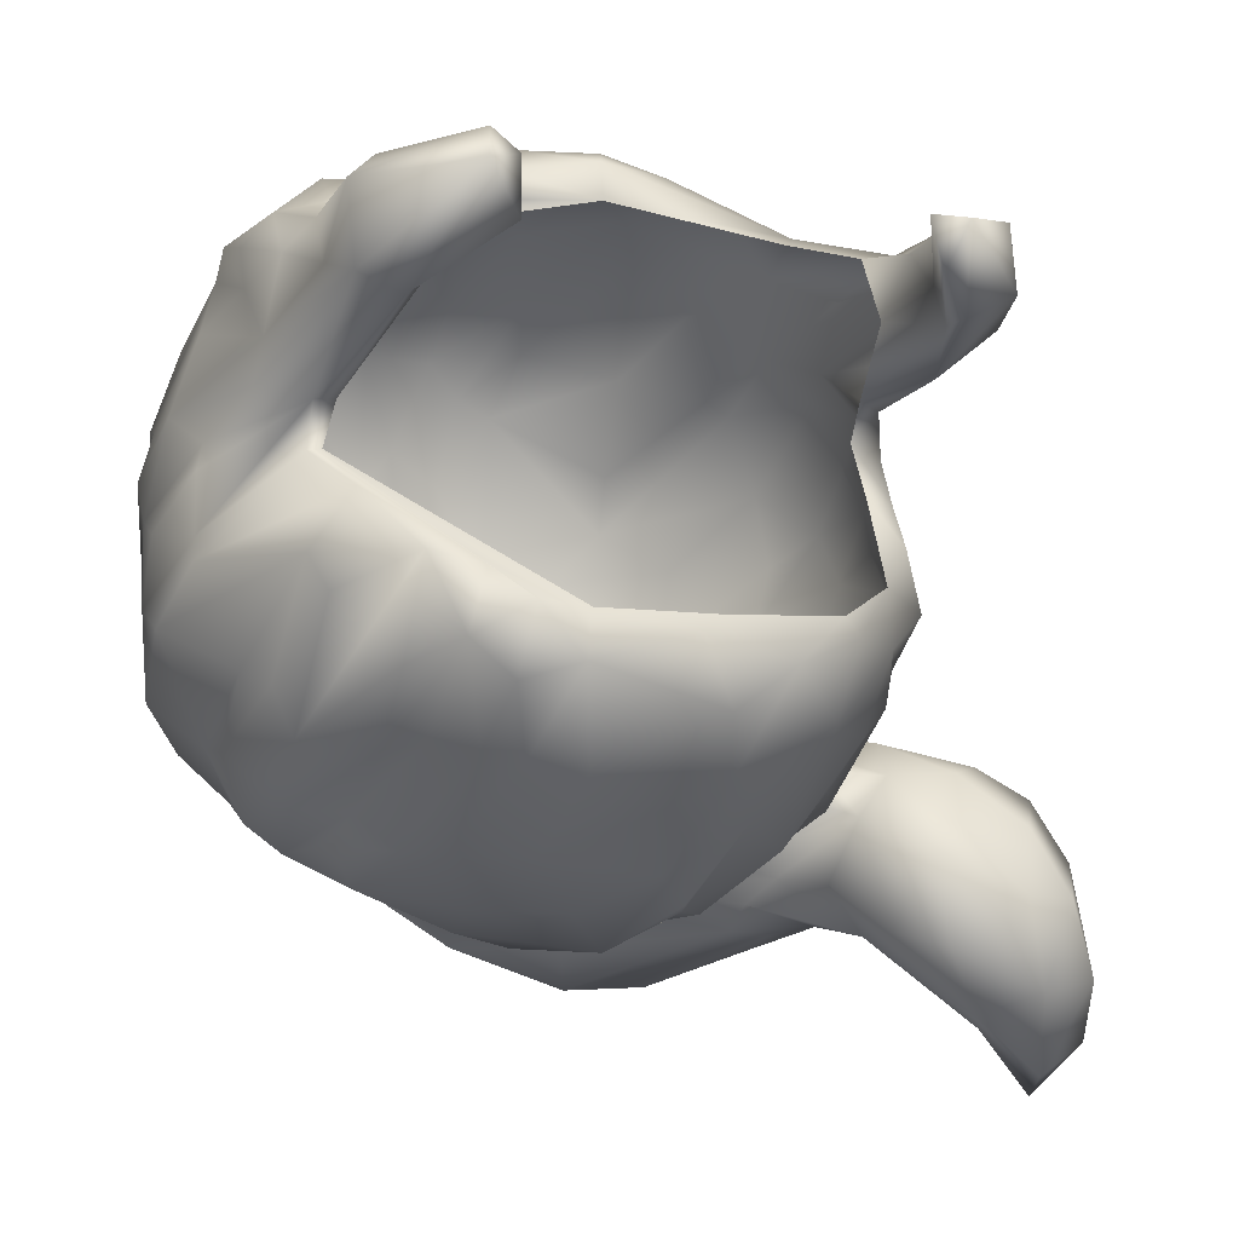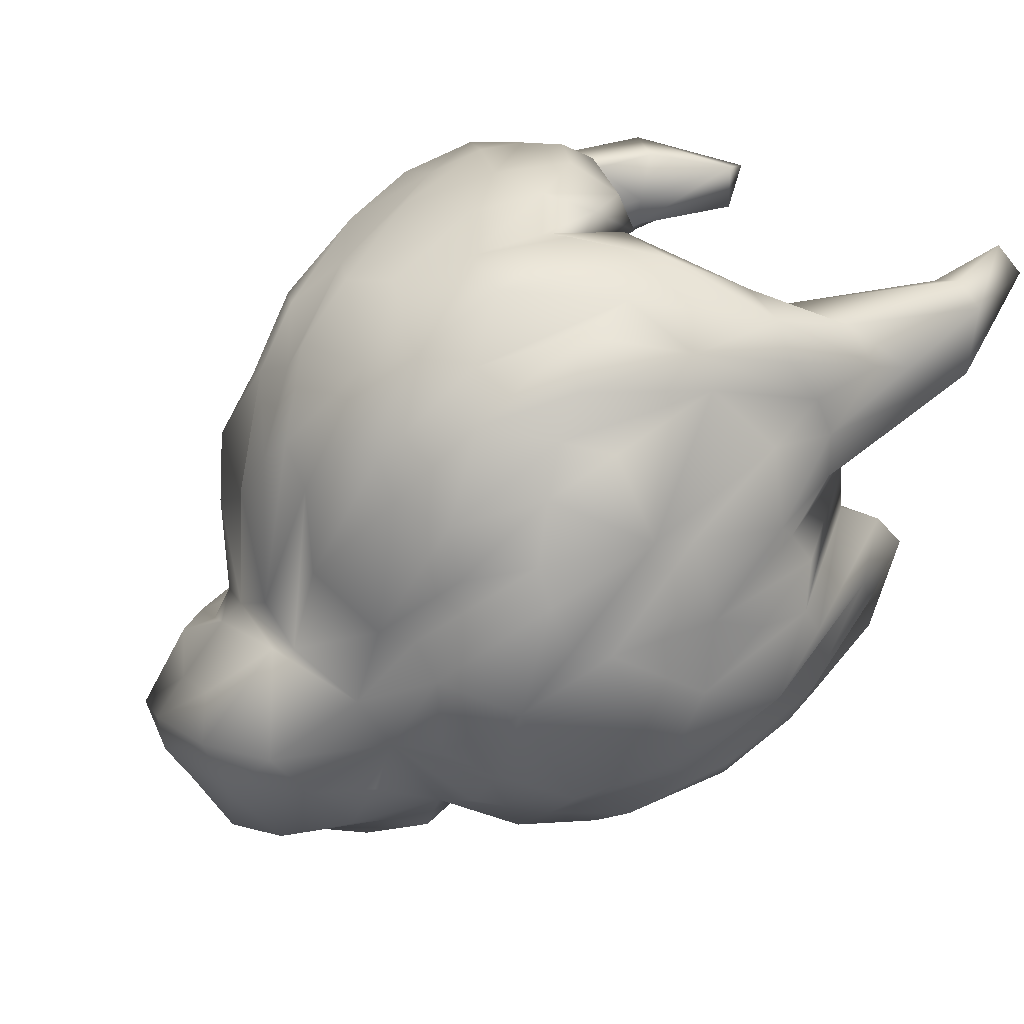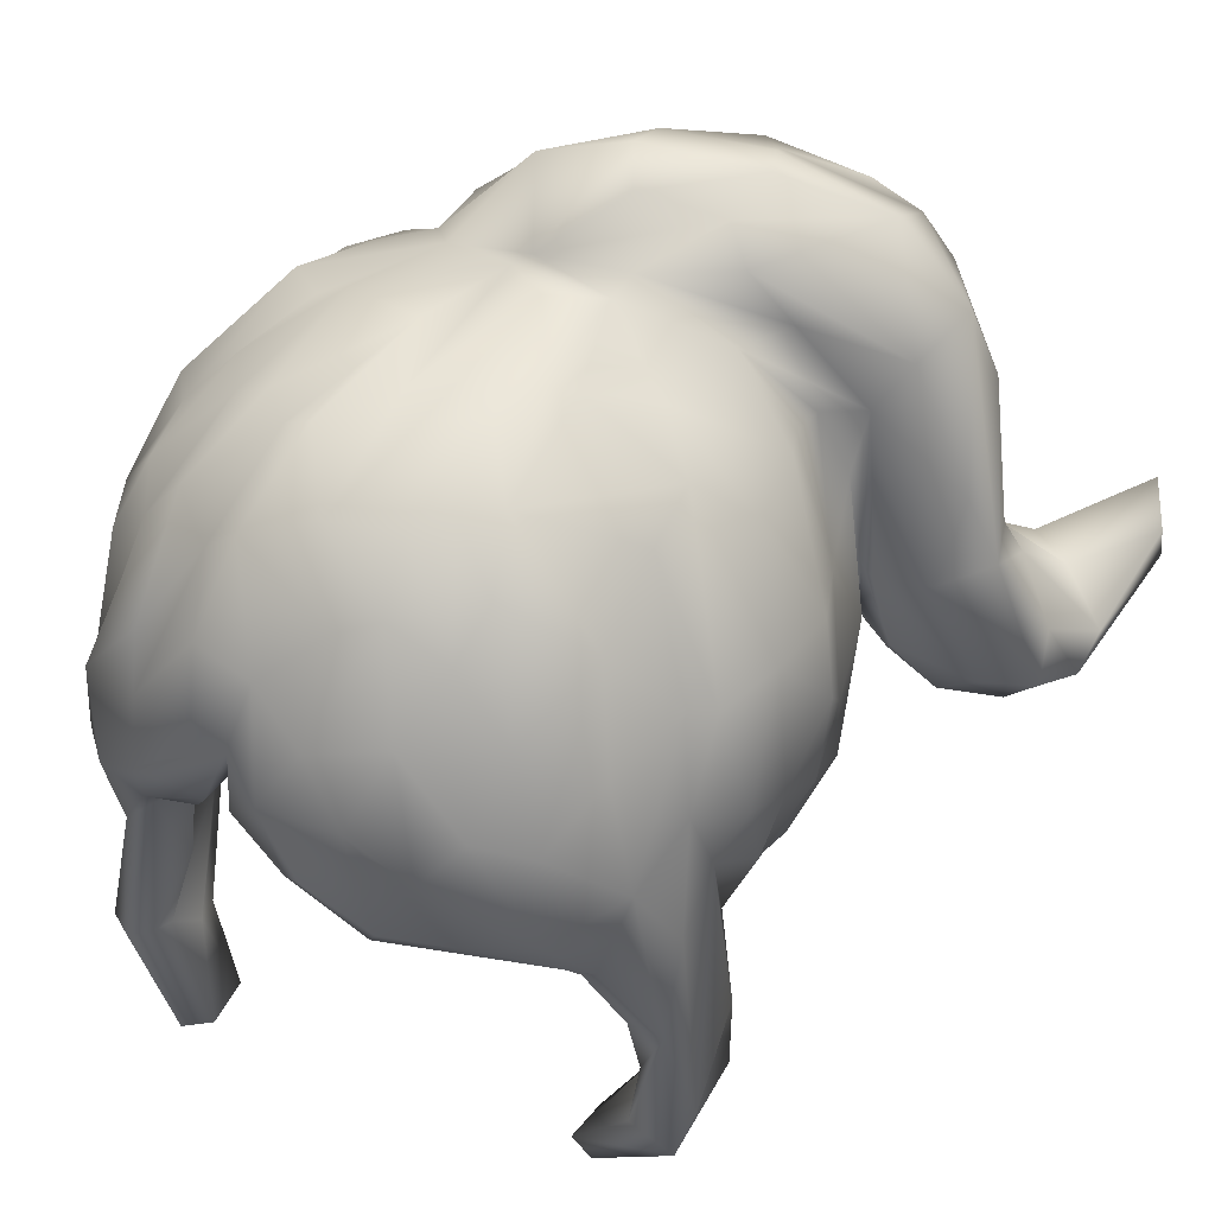
<metadata>
{"format":"obj","ext":"obj","renderer":"f3d","projection":"perspective","resolution":1024,"background":"white","views":[{"elev":-8.4,"azim":-27.6,"up":"+Z"},{"elev":25.7,"azim":-129.2,"up":"+Z"},{"elev":41.6,"azim":22.4,"up":"+Y"}]}
</metadata>
<code>
v  118.3 1082 -169
v  303.9 1076 224.5
v  -196.4 1193 -298.4
v  -92.36 1702 -361.2
v  -29.45 1477 357.4
v  -349.2 1686 -64.92
v  238.3 1374 272.2
v  -365 1616 -219.2
v  246.9 1545 -358.7
v  -384.6 1432 -81.34
v  194.1 1436 -390.9
v  264.2 1204 -76.49
v  -239.7 1644 257.3
v  229.7 1791 24.6
v  354.2 1756 -272.5
v  136.4 1084 -187.8
v  3.272 1882 -136.8
v  130.5 1867 -437.6
v  543.9 1343 -422.3
v  204.4 1808 -165
v  -59.27 1884 -295.5
v  285.3 1744 -107.8
v  -263.1 1319 161.9
v  -285.6 993.8 185.9
v  269.8 1242 -192
v  442.2 1394 -500.2
v  387.4 1783 -343.6
v  70.53 1561 -434.4
v  -65.78 1437 321.1
v  340.4 1446 -166.4
v  -256.2 1414 258.1
v  331.1 1341 -441.8
v  -330.6 1534 194.5
v  304.9 1393 216.1
v  446.5 1364 -535.6
v  -344.7 1365 101.3
v  -136.5 1822 -219.3
v  251.4 1259 225.4
v  -178.6 1674 -363.1
v  465.2 1292 -334.4
v  296 1301 81.39
v  -200.4 1366 -376.9
v  349.8 1298 -355.9
v  236.5 1600 236.1
v  -331.6 1281 -114.9
v  135.6 1697 -448.6
v  -148.5 1501 313.8
v  -142 1089 -225.4
v  449.5 1366 -267.1
v  160.2 1646 277.3
v  -402.4 1485 -163.9
v  325.9 1584 -434.3
v  338.1 1405 96.8
v  -272.8 1670 209.8
v  59.39 1660 -385.5
v  259.1 1277 85.35
v  190.2 1927 -293
v  -109.5 1401 -427.1
v  189.3 1016 146.3
v  -284.4 1328 41.72
v  302.1 1816 -441
v  -35.66 1856 67.39
v  306.4 1435 -271.9
v  28.26 1391 289.6
v  92.75 1708 257.5
v  -40.46 1921 -247.3
v  522.3 1364 -584.9
v  323.3 1513 -237.9
v  270.1 1566 -431.3
v  302.4 1063 149.7
v  -221.5 1765 179.7
v  -337.2 1237 144.3
v  261.9 1185 215.1
v  272.2 1710 -219.6
v  -326.1 1553 -267.8
v  -344.3 1146 115.5
v  270.4 1314 48.94
v  132 1529 -431.1
v  -226.1 1248 -288
v  453.6 1512 -291.6
v  -232.8 1831 -94.84
v  -313.8 1423 241
v  -270.2 1200 -224.2
v  333.1 1616 48.85
v  -353.8 1143 198.3
v  305.9 1874 -341.5
v  -115.7 1543 281.7
v  -60.14 1791 203.3
v  382.5 1315 -329
v  -4.091 1073 -264.2
v  217.5 1791 -470.2
v  402 1508 -238
v  -383.4 1580 -131.2
v  24.89 1133 -323.4
v  296.1 1523 181
v  -306.5 1121 92.28
v  -394.3 1484 41.76
v  -199.6 1800 -209
v  130.2 1554 320.4
v  143.7 1404 -424.9
v  452.3 1277 -403.4
v  -269.7 1129 160.4
v  -143.3 1762 -311.8
v  199.7 985.9 193.9
v  -302.9 1232 -58.36
v  541.9 1293 -487.6
v  216.6 1276 -308.8
v  201.4 1877 -196.4
v  -284.6 1155 195
v  244.3 1806 -222.3
v  492.4 1399 -450.7
v  59.61 1648 319.8
v  -105 1262 -387.2
v  353.5 1621 -28.54
v  165.9 1280 -369
v  -98.59 1849 139.6
v  -240.5 1023 144.2
v  439.3 1512 -360.4
v  -243.9 1016 200.8
v  199.6 1440 316.9
v  -0.7965 1856 110.4
v  575.7 1361 -549.1
v  -73.6 1553 349.5
v  64.82 1810 -432
v  363 1437 5.034
v  129.5 1115 -265.7
v  -319.6 1314 -13.11
v  455 1450 -394.6
v  167.8 1901 -237.4
v  -179.1 1529 -402.1
v  -230.2 1507 307.8
v  -301.7 1320 -9.213
v  267 1363 -320.2
v  327.3 1222 128.5
v  -155.9 1683 292.1
v  105.2 1883 -143.9
v  269 1532 -405.7
v  294.5 1265 235.7
v  -22.4 1358 -430.6
v  310.3 1321 35.75
v  -302.9 1693 -260.4
v  56.92 1949 -261
v  22.58 1259 -399.5
v  -263.3 1295 113.8
v  282.6 1490 -380
v  24.88 1744 -447.1
v  -175.7 1736 222.3
v  -129.2 1105 -174.4
v  -271.5 1586 -337.3
v  77.42 1927 -209.9
v  -359.6 1638 58.4
v  277.7 1628 152.8
v  -333.3 1358 -227.1
v  -239.2 1804 18.7
v  306.8 1626 138.6
v  34.12 1403 -465.4
v  -157.5 1851 -59.19
v  25.91 1811 206.8
v  335.6 1622 -96.99
v  180.5 1025 204.7
v  -15.44 1071 -177.7
v  -367.9 1475 124.7
v  53.74 1850 72.85
v  -56.37 1557 -441.3
v  -191.4 1087 -174.4
v  355.5 1531 -141.3
v  28.44 1866 -404.1
v  -106 1156 -317
v  549.7 1424 -604.6
v  -324.5 1148 224.5
v  -386.7 1572 -45.3
v  355.2 1384 -89.45
v  338.1 1768 -443.1
v  27.71 1394 331
v  -295.2 1743 38.12
v  -331.7 1490 -278.6
v  421.5 1606 -269.6
v  289.3 1186 91.6
v  -352.2 1397 154.4
v  115.4 1763 215.8
v  280.5 1446 -298.8
v  414.8 1694 -367.2
v  -313.4 1315 209
v  -132.2 1776 234.9
v  190.9 1609 -387.3
v  59.76 1809 167.8
v  -133.3 1829 130.6
v  478.5 1289 -500.8
v  506.1 1408 -332.6
v  248 1718 -486.8
v  304.9 1360 -324.8
v  -340.1 1422 -207.3
v  -20.82 1698 -389.5
v  305.1 1631 -234.5
v  536.2 1324 -366
v  -372.4 1447 12.49
v  -150.1 1581 326.6
v  166.3 1752 -490.6
v  361 1486 -64.09
v  -248.3 1687 -308.4
v  180 1829 -32.19
v  276.6 1296 -9.35
v  -269.9 1154 -125.4
v  8.454 1558 -455.7
v  323.7 1142 213.8
v  574.1 1400 -543.9
v  301.7 1287 -15.73
v  -320.2 1659 152.5
v  -105.3 1750 -367.9
v  112.7 1656 -395.4
v  -278.4 1444 -333.6
v  245.9 1121 163
v  -21.68 1723 272.5
v  347.9 1456 51.93
v  345.3 1371 -279.7
v  -317.1 1549 235.7
v  84.44 1198 -350.3
v  -306.7 1367 -277.3
v  89.59 1511 349.8
v  502.5 1271 -406.9
v  284.9 1728 -22.75
v  194 1542 302.7
v  307.5 1308 -181.6
v  209.3 1704 185.8
v  -258 1275 -292.7
v  103.1 1366 -425.2
v  339.7 1503 133.3
v  -62.37 1868 -19.55
v  -238.4 1574 277.9
v  -98.33 1441 287.4
v  269.7 1478 256.4
v  -398.2 1514 -67.57
v  318.8 1705 -247.1
v  409.1 1483 -402.7
v  -113.3 1514 329.7
v  293.8 1255 -123.3
v  309.9 1437 149.2
v  -167.1 1834 93.95
v  380 1447 -435.1
v  92.01 1864 -121.2
v  -216.8 1800 72.22
v  -314.2 1313 35.31
v  -272.3 1021 223.4
v  509.8 1355 -299.6
v  -233.5 1142 -202.7
v  -104.7 1844 -171.2
v  102.5 1816 152.5
v  328.2 1134 134
v  266.2 1181 -144.3
v  -275.5 1699 162.4
v  -385.3 1428 -18.48
v  208.5 1142 -186.4
v  218.7 1755 85.06
v  -293.1 1729 111.1
v  -38.17 1064 -196.3
v  394.9 1580 -388
v  -351.2 1372 54.74
v  55.67 1919 -334.5
v  -239.2 1388 -339.9
v  374.6 1303 -456.1
v  -284.1 1758 -139.5
v  -391.1 1416 -107.7
v  200.1 1186 -268.9
v  60.63 1283 -424.4
v  389.9 1696 -408.1
v  29.29 1749 264.5
v  -318.3 1745 -0.4351
v  120.2 1424 333.2
v  252.9 1226 -231.2
v  -73.65 1787 -362.4
v  -220 1129 -139.9
v  -194.3 1830 -63.61
v  -321.7 1719 -60.25
v  16.51 1550 349.2
v  250.8 1101 219.4
v  303.9 1421 -389.3
v  -370.4 1592 51.28
v  429.4 1267 -442
v  30.92 1871 -92.93
v  -388.7 1587 -4.696
v  -156.8 1183 -306.7
v  -343.8 1431 203.9
v  340.9 1509 -224.7
v  60.98 1064 -217.7
v  372.4 1547 -1.498
v  -262.1 1377 231.7
v  215.7 1347 256.1
v  -17.41 1867 -133.9
v  -164.3 1338 -380.9
v  -275.7 1123 125
v  270.7 1728 -161.1
v  -187 1437 268.8
v  -318.8 1256 -153
v  86.08 1861 22.6
v  -121.3 1836 -279.1
v  344.1 1643 -445
v  -241 1291 205
v  109.8 1845 1.286
v  335.3 1504 -428
v  313.2 1280 -64.03
v  -77.07 1838 -345.7
v  351.3 1432 -441.4
v  205.7 1146 -126.6
v  179.6 1925 -333.1
v  349.5 1404 -44.9
v  256.2 1231 155.2
v  358.9 1410 -242.6
v  -193.5 1125 -241.9
v  255 1080 125.5
v  -205.5 1761 -283.8
v  -88.27 1670 307.5
v  -228.4 1395 204.5
v  -351.7 1304 168.3
v  403.7 1333 -277.8
v  166.2 1897 -378.1
v  -250 1761 -231.9
v  -113.8 1589 321.5
v  256.1 1115 126.1
v  -297.1 1158 218.4
v  44 1427 350
v  -226.4 1597 -364.8
v  249.1 1852 -429.3
v  425.1 1335 -524.3
v  -29.95 1620 330.2
v  -230 1454 -365.6
g headusOBJexport001
f -28 -125 -86
f -26 -90 -154
f -158 -213 -232
f -194 -161 -178
f -64 -275 -281
f -199 -64 -221
f -2 -15 -203
f -319 -152 -262
f -314 -124 -23
f -37 -213 -45
f -289 -228 -245
f -127 -41 -201
f -287 -322 -162
f -233 -320 -318
f -129 -191 -195
f -315 -248 -317
f -193 -219 -315
f -188 -95 -319
f -174 -282 -95
f -169 -98 -38
f -255 -85 -76
f -282 -104 -95
f -2 -113 -15
f -153 -30 -136
f -125 -306 -86
f -71 -278 -236
f -77 -314 -23
f -305 -68 -159
f -11 -308 -68
f -280 -257 -116
f -322 -117 -180
f -43 -234 -93
f -181 -141 -189
f -216 -190 -306
f -252 -93 -306
f -65 -245 -228
f -37 -196 -268
f -304 -306 -125
f -306 -304 -35
f -34 -295 -14
f -290 -147 -164
f -110 -244 -97
f -310 -74 -23
f -200 -211 -63
f -246 -198 -208
f -277 -43 -19
f -299 -149 -246
f -11 -4 -308
f -248 -226 -298
f -183 -232 -213
f -262 -152 -297
f -14 -239 -34
f -263 -296 -103
f -263 -111 -258
f -7 -29 -40
f -44 -244 -110
f -294 -50 -3
f -131 -220 -204
f -147 -293 -164
f -151 -175 -72
f -231 -99 -171
f -273 -89 -285
f -50 -24 -3
f -215 -307 -120
f -266 -182 -224
f -169 -38 -80
f -184 -176 -269
f -188 -319 -288
f -89 -192 -285
f -223 -322 -287
f -126 -185 -16
f -277 -12 -286
f -3 -138 -66
f -20 -253 -288
f -185 -126 -251
f -275 -233 -318
f -283 -66 -48
f -50 -294 -135
f -73 -102 -174
f -28 -79 -312
f -221 -55 -194
f -108 -243 -123
f -202 -56 -159
f -308 -265 -235
f -321 -203 -297
f -321 -52 -203
f -236 -278 -158
f -81 -55 -123
f -106 -131 -82
f -137 -307 -198
f -104 -206 -95
f -58 -52 -6
f -251 -275 -318
f -275 -134 -281
f -274 -257 -128
f -198 -307 -215
f -285 -186 -273
f -201 -119 -21
f -313 -272 -110
f -293 -118 -175
f -133 -271 -122
f -116 -133 -280
f -148 -8 -270
f -249 -186 -285
f -299 -240 -311
f -218 -240 -197
f -268 -196 -162
f -162 -187 -268
f -17 -148 -256
f -188 -288 -253
f -266 -230 -84
f -221 -194 -199
f -299 -265 -240
f -70 -92 -153
f -313 -255 -272
f -15 -113 -142
f -145 -317 -135
f -315 -317 -193
f -319 -262 -39
f -146 -276 -102
f -79 -102 -73
f -309 -260 -80
f -305 -289 -260
f -259 -138 -3
f -291 -300 -157
f -296 -263 -258
f -132 -167 -160
f -215 -87 -92
f -291 -24 -300
f -256 -324 -222
f -89 -121 -192
f -210 -238 -264
f -88 -98 -169
f -250 -254 -290
f -7 -40 -156
f -20 -114 -253
f -166 -324 -51
f -258 -93 -132
f -132 -296 -258
f -177 -115 -150
f -281 -134 -173
f -302 -241 -250
f -230 -266 -36
f -249 -285 -270
f -116 -248 -298
f -141 -317 -248
f -284 -323 -247
f -150 -115 -108
f -246 -149 -234
f -131 -137 -82
f -59 -245 -65
f -169 -85 -88
f -295 -244 -143
f -195 -295 -279
f -323 -81 -247
f -18 -161 -81
f -312 -242 -105
f -35 -304 -167
f -250 -241 -254
f -40 -143 -156
f -197 -240 -269
f -11 -240 -265
f -239 -262 -96
f -91 -9 -239
f -238 -168 -205
f -60 -113 -2
f -225 -237 -283
f -111 -263 -135
f -71 -236 -42
f -109 -211 -200
f -235 -202 -308
f -128 -136 -274
f -246 -234 -82
f -277 -234 -43
f -316 -233 -275
f -175 -164 -293
f -158 -232 -236
f -232 -42 -236
f -95 -231 -174
f -292 -121 -89
f -250 -84 -230
f -250 -230 -302
f -75 -94 -316
f -316 -84 -75
f -31 -223 -289
f -56 -25 -159
f -261 -227 -276
f -104 -227 -206
f -226 -248 -315
f -211 -109 -100
f -286 -237 -225
f -259 -220 -138
f -224 -182 -217
f -209 -230 -36
f -16 -289 -223
f -126 -16 -223
f -256 -222 -17
f -166 -51 -114
f -221 -64 -281
f -33 -123 -281
f -106 -220 -131
f -138 -220 -106
f -74 -200 -63
f -301 -57 -193
f -240 -218 -311
f -216 -218 -190
f -224 -217 -207
f -7 -156 -83
f -311 -218 -216
f -234 -149 -93
f -215 -157 -300
f -215 -300 -87
f -227 -261 -214
f -52 -2 -203
f -37 -268 -213
f -268 -187 -213
f -105 -242 -212
f -242 -112 -41
f -315 -211 -226
f -219 -211 -315
f -238 -210 -142
f -255 -88 -85
f -209 -302 -230
f -209 -224 -207
f -246 -144 -299
f -144 -153 -299
f -302 -209 -207
f -302 -83 -241
f -206 -319 -95
f -58 -152 -319
f -264 -238 -205
f -205 -47 -264
f -204 -220 -259
f -157 -215 -120
f -9 -279 -239
f -279 -9 -195
f -235 -128 -202
f -180 -280 -133
f -273 -186 -112
f -99 -112 -242
f -200 -74 -310
f -200 -42 -232
f -84 -69 -130
f -69 -84 -250
f -153 -92 -30
f -92 -27 -274
f -184 -309 -176
f -47 -32 -86
f -162 -196 -287
f -126 -177 -251
f -97 -244 -195
f -195 -244 -295
f -266 -199 -194
f -193 -317 -145
f -193 -145 -301
f -78 -285 -192
f -324 -78 -192
f -179 -97 -191
f -191 -97 -195
f -197 -309 -190
f -218 -197 -190
f -257 -189 -141
f -27 -257 -274
f -188 -51 -324
f -192 -121 -324
f -170 -298 -100
f -62 -100 -109
f -314 -119 -124
f -90 -26 -314
f -318 -185 -251
f -320 -65 -318
f -260 -309 -184
f -305 -260 -68
f -213 -187 -183
f -100 -62 -170
f -182 -303 -217
f -317 -181 -135
f -141 -181 -317
f -180 -56 -202
f -202 -128 -180
f -255 -179 -139
f -255 -313 -179
f -165 -42 -325
f -196 -1 -5
f -5 -287 -196
f -309 -197 -176
f -176 -197 -269
f -46 -49 -320
f -229 -49 -46
f -242 -171 -99
f -242 -312 -171
f -150 -108 -173
f -123 -33 -108
f -59 -151 -245
f -175 -151 -59
f -174 -231 -171
f -171 -73 -174
f -170 -187 -162
f -183 -187 -170
f -54 -80 -245
f -54 -245 -151
f -140 -163 -168
f -261 -60 -214
f -167 -41 -127
f -212 -167 -304
f -222 -324 -166
f -222 -166 -267
f -71 -178 -278
f -164 -229 -290
f -49 -229 -164
f -205 -163 -47
f -163 -205 -168
f -122 -170 -162
f -162 -133 -122
f -178 -161 -278
f -278 -161 -18
f -160 -167 -127
f -160 -296 -132
f -159 -308 -202
f -68 -308 -159
f -323 -37 -45
f -278 -18 -45
f -259 -157 -204
f -259 -291 -157
f -83 -156 -241
f -156 -143 -241
f -155 -320 -233
f -94 -233 -316
f -296 -154 -90
f -160 -154 -296
f -153 -235 -265
f -299 -153 -265
f -297 -152 -321
f -58 -6 -152
f -54 -151 -172
f -72 -172 -151
f -177 -150 -251
f -134 -275 -251
f -93 -149 -311
f -299 -311 -149
f -270 -285 -148
f -148 -285 -78
f -13 -290 -254
f -143 -244 -13
f -276 -146 -261
f -140 -168 -261
f -263 -145 -135
f -145 -263 -301
f -246 -208 -144
f -70 -153 -61
f -143 -254 -241
f -13 -254 -143
f -139 -179 -142
f -191 -142 -179
f -141 -116 -257
f -141 -248 -116
f -140 -261 -146
f -140 -79 -163
f -210 -139 -142
f -139 -210 -98
f -225 -138 -106
f -48 -66 -138
f -137 -246 -82
f -246 -137 -198
f -235 -136 -128
f -235 -153 -136
f -283 -111 -135
f -294 -283 -135
f -173 -134 -150
f -251 -150 -134
f -133 -162 -322
f -322 -180 -133
f -252 -132 -93
f -252 -167 -132
f -204 -307 -131
f -307 -137 -131
f -155 -130 -229
f -229 -130 -69
f -9 -203 -15
f -203 -9 -91
f -280 -128 -257
f -180 -128 -280
f -127 -154 -160
f -154 -21 -119
f -126 -223 -287
f -5 -126 -287
f -105 -125 -312
f -28 -312 -125
f -124 -119 -249
f -55 -221 -123
f -221 -281 -123
f -122 -271 -298
f -170 -122 -298
f -121 -292 -188
f -121 -188 -324
f -204 -120 -307
f -120 -204 -157
f -186 -119 -201
f -119 -186 -249
f -118 -293 -76
f -76 -85 -72
f -322 -223 -117
f -25 -56 -223
f -133 -116 -271
f -116 -298 -271
f -67 -284 -247
f -196 -284 -1
f -20 -8 -114
f -114 -8 -166
f -113 -60 -238
f -142 -113 -238
f -201 -112 -186
f -201 -41 -112
f -283 -237 -111
f -277 -19 -12
f -147 -110 -293
f -272 -293 -110
f -183 -109 -232
f -232 -109 -200
f -101 -108 -115
f -243 -108 -101
f -227 -214 -107
f -107 -206 -227
f -286 -225 -106
f -82 -286 -106
f -304 -125 -105
f -304 -105 -212
f -227 -104 -276
f -104 -102 -276
f -263 -103 -301
f -103 -296 -90
f -102 -282 -174
f -102 -104 -282
f -247 -81 -101
f -247 -101 -67
f -100 -298 -226
f -226 -211 -100
f -99 -273 -112
f -89 -273 -99
f -98 -264 -38
f -210 -264 -98
f -97 -179 -313
f -313 -110 -97
f -91 -239 -96
f -262 -297 -96
f -231 -95 -292
f -95 -188 -292
f -94 -155 -233
f -75 -155 -94
f -306 -93 -216
f -216 -93 -311
f -215 -92 -198
f -92 -208 -198
f -297 -91 -96
f -203 -91 -297
f -314 -77 -90
f -90 -301 -103
f -99 -231 -89
f -89 -231 -292
f -88 -139 -98
f -255 -139 -88
f -27 -92 -87
f -181 -189 -24
f -190 -86 -306
f -86 -190 -309
f -85 -169 -172
f -85 -172 -72
f -199 -84 -316
f -199 -266 -84
f -207 -7 -83
f -302 -207 -83
f -82 -234 -277
f -82 -277 -286
f -81 -243 -101
f -243 -81 -123
f -289 -80 -260
f -289 -245 -80
f -79 -140 -146
f -146 -102 -79
f -78 -324 -256
f -256 -148 -78
f -90 -77 -301
f -301 -74 -57
f -255 -76 -272
f -272 -76 -293
f -75 -130 -155
f -75 -84 -130
f -74 -301 -77
f -23 -74 -77
f -171 -312 -73
f -73 -312 -79
f -118 -76 -72
f -118 -72 -175
f -165 -178 -71
f -165 -71 -42
f -61 -208 -70
f -92 -70 -208
f -290 -69 -250
f -290 -229 -69
f -68 -184 -22
f -260 -184 -68
f -115 -67 -101
f -67 -115 -5
f -283 -294 -66
f -3 -66 -294
f -65 -10 -185
f -185 -318 -65
f -316 -275 -64
f -199 -316 -64
f -63 -211 -219
f -57 -219 -193
f -183 -62 -109
f -183 -170 -62
f -61 -144 -208
f -144 -61 -153
f -168 -60 -261
f -238 -60 -168
f -65 -53 -59
f -175 -59 -53
f -206 -58 -319
f -206 -107 -58
f -57 -63 -219
f -63 -57 -74
f -117 -223 -56
f -117 -56 -180
f -81 -161 -55
f -194 -55 -161
f -80 -54 -169
f -169 -54 -172
f -320 -49 -53
f -320 -53 -65
f -214 -52 -107
f -58 -107 -52
f -188 -253 -51
f -114 -51 -253
f -50 -181 -24
f -181 -50 -135
f -49 -175 -53
f -49 -164 -175
f -225 -283 -48
f -48 -138 -225
f -38 -264 -47
f -47 -86 -38
f -229 -46 -155
f -46 -320 -155
f -45 -213 -158
f -45 -158 -278
f -110 -147 -44
f -13 -147 -290
f -19 -43 -258
f -43 -93 -258
f -200 -310 -42
f -310 -325 -42
f -41 -212 -242
f -212 -41 -167
f -40 -295 -143
f -295 -40 -14
f -319 -39 -288
f -86 -309 -38
f -80 -38 -309
f -284 -37 -323
f -284 -196 -37
f -36 -266 -224
f -224 -209 -36
f -306 -35 -252
f -35 -167 -252
f -279 -295 -34
f -34 -239 -279
f -33 -173 -108
f -173 -33 -281
f -32 -47 -163
f -79 -32 -163
f -289 -305 -31
f -31 -25 -223
f -274 -30 -92
f -136 -30 -274
f -29 -14 -40
f -217 -303 -29
f -32 -79 -28
f -32 -28 -86
f -189 -27 -24
f -27 -189 -257
f -119 -314 -26
f -154 -119 -26
f -305 -159 -25
f -31 -305 -25
f -87 -24 -27
f -300 -24 -87
f -325 -310 -23
f -184 -269 -22
f -240 -22 -269
f -127 -201 -21
f -21 -154 -127
f -270 -8 -20
f -19 -111 -12
f -258 -111 -19
f -18 -81 -323
f -18 -323 -45
f -267 -17 -222
f -267 -166 -8
f -16 -10 -289
f -10 -16 -185
f -191 -129 -15
f -142 -191 -15
f -303 -14 -29
f -44 -147 -13
f -244 -44 -13
f -12 -111 -237
f -237 -286 -12
f -11 -68 -22
f -22 -240 -11
f -228 -289 -10
f -10 -65 -228
f -129 -9 -15
f -195 -9 -129
f -17 -267 -8
f -148 -17 -8
f -217 -7 -207
f -7 -217 -29
f -6 -52 -321
f -6 -321 -152
f -126 -5 -177
f -115 -177 -5
f -4 -11 -265
f -265 -308 -4
f -3 -291 -259
f -24 -291 -3
f -52 -214 -2
f -2 -214 -60
f -67 -5 -1
f -1 -284 -67

</code>
